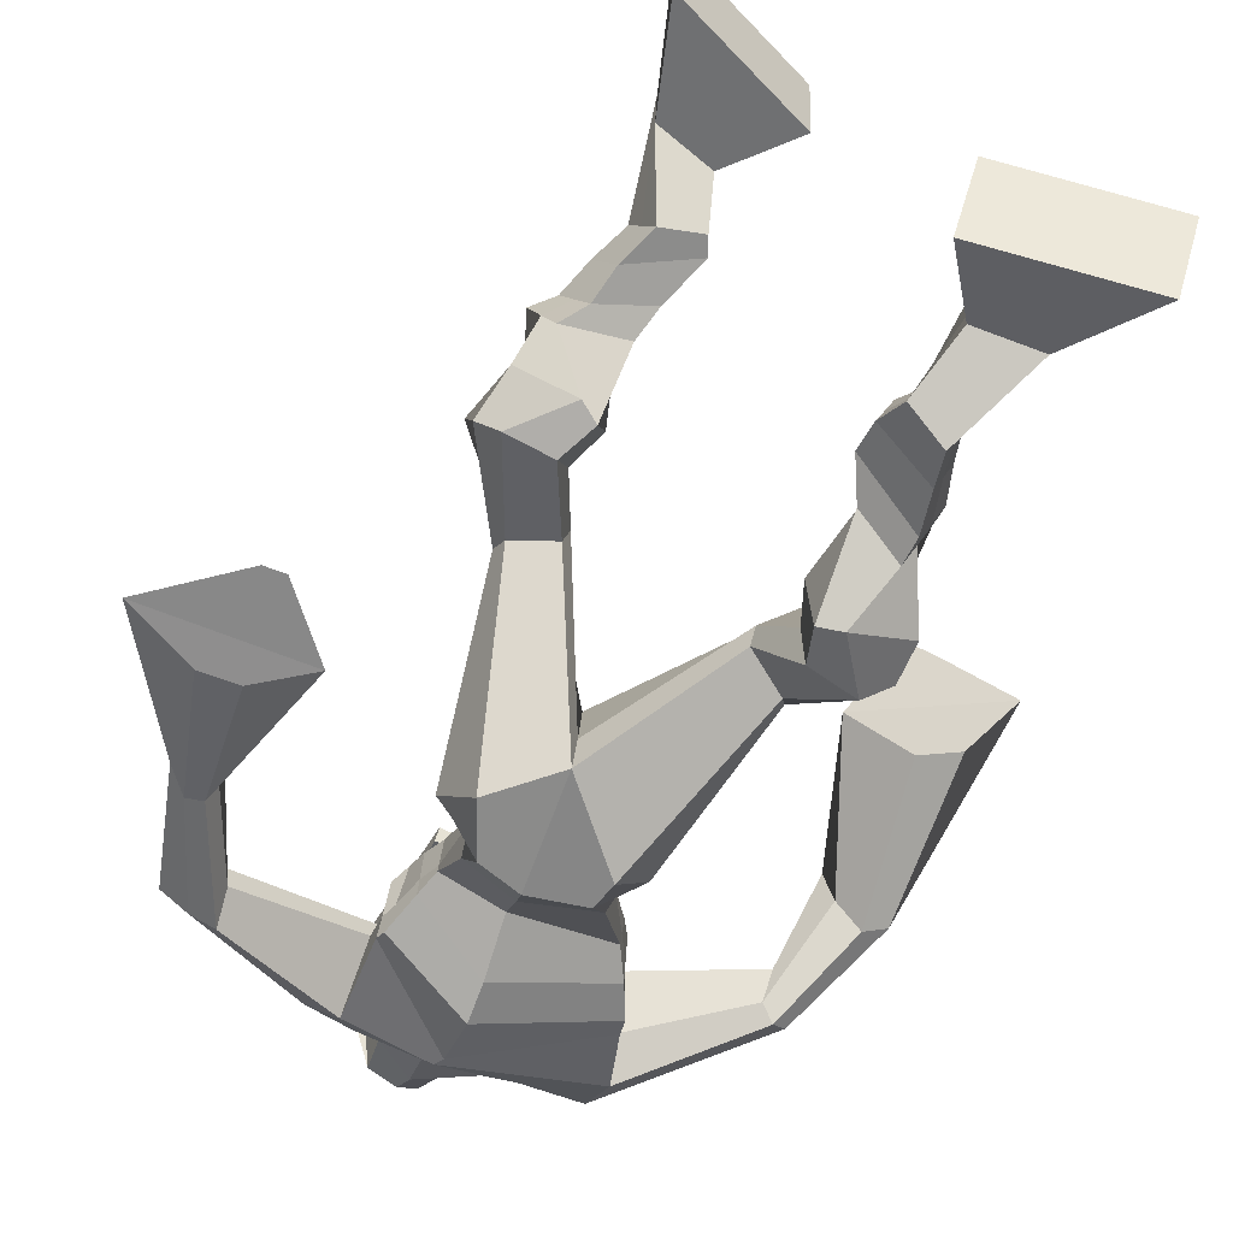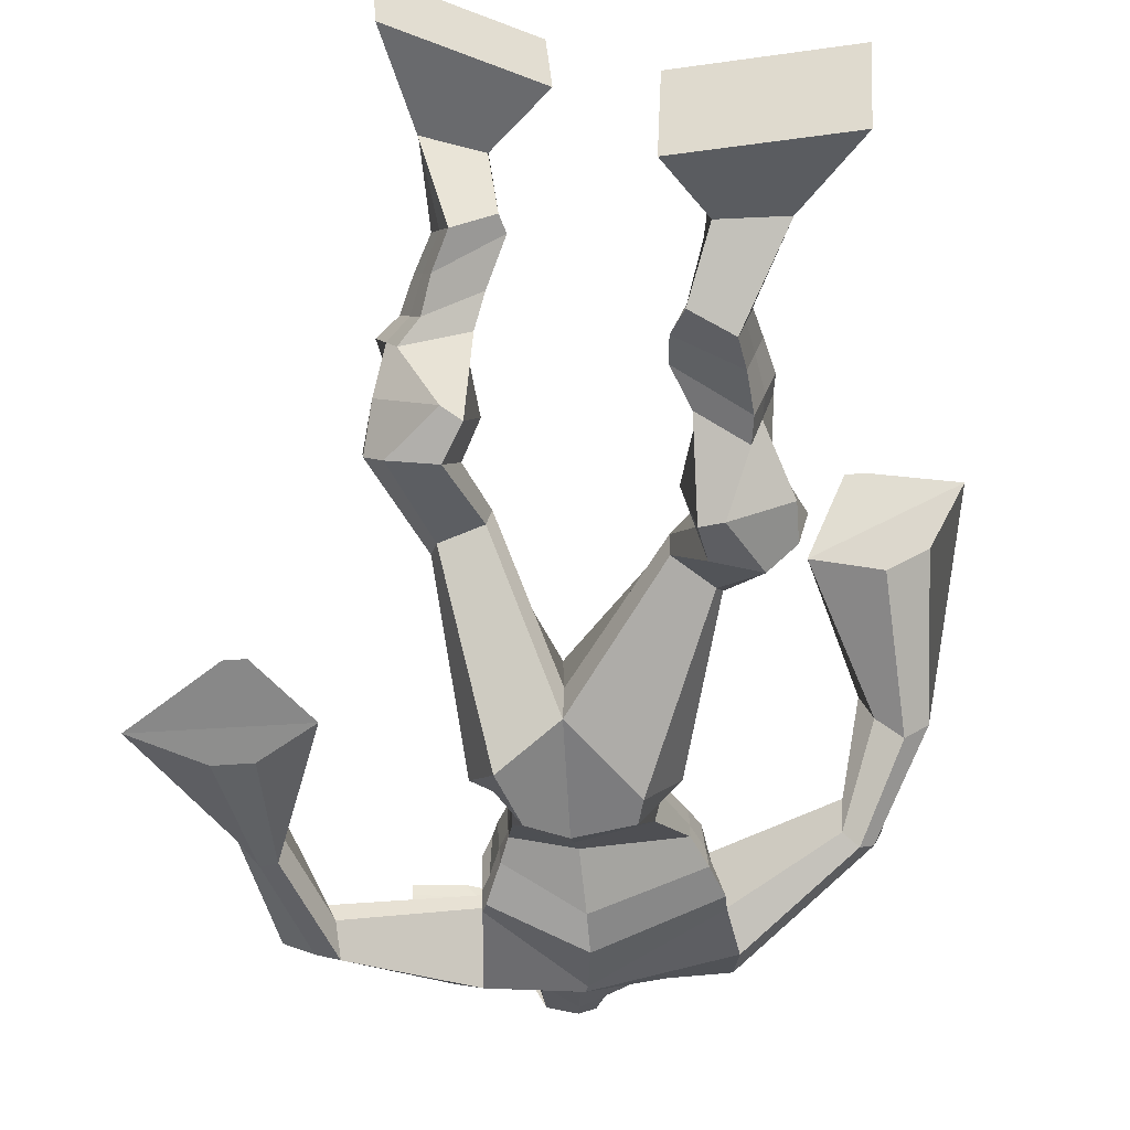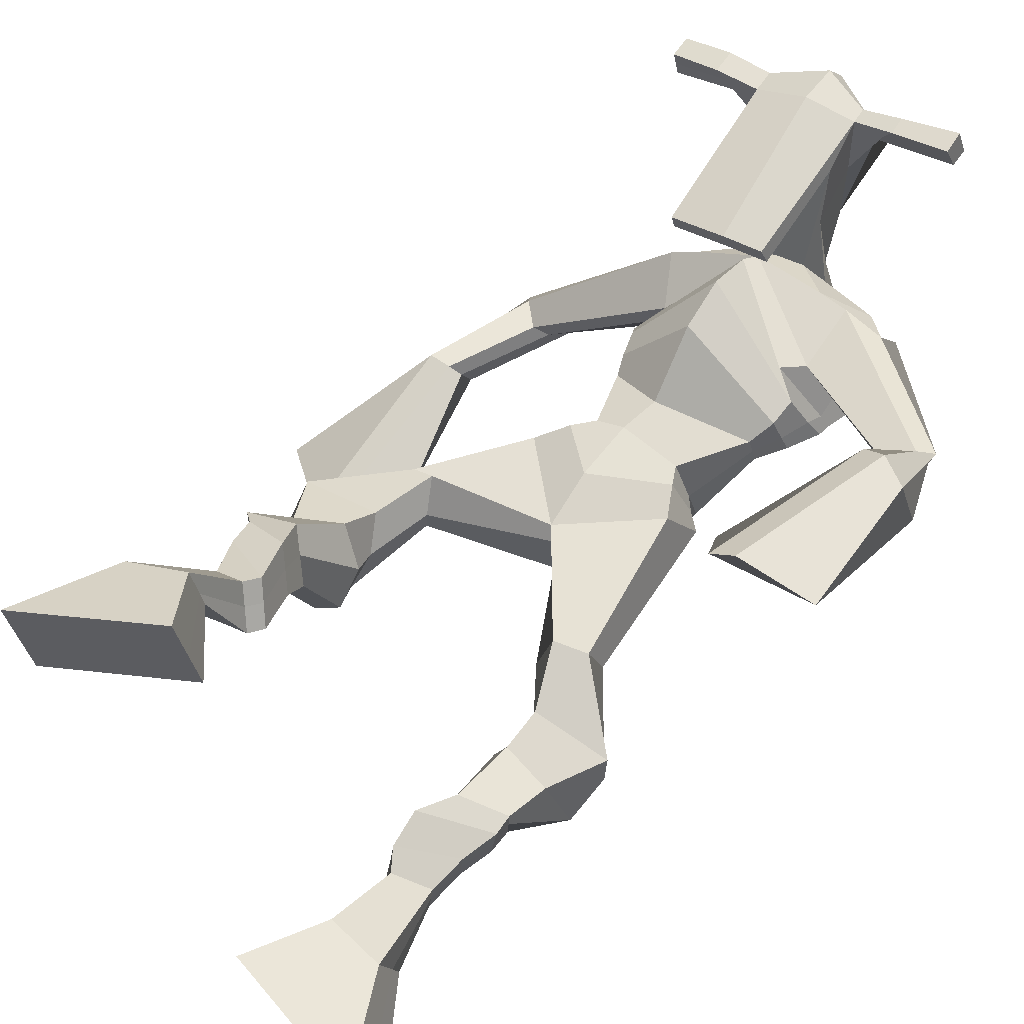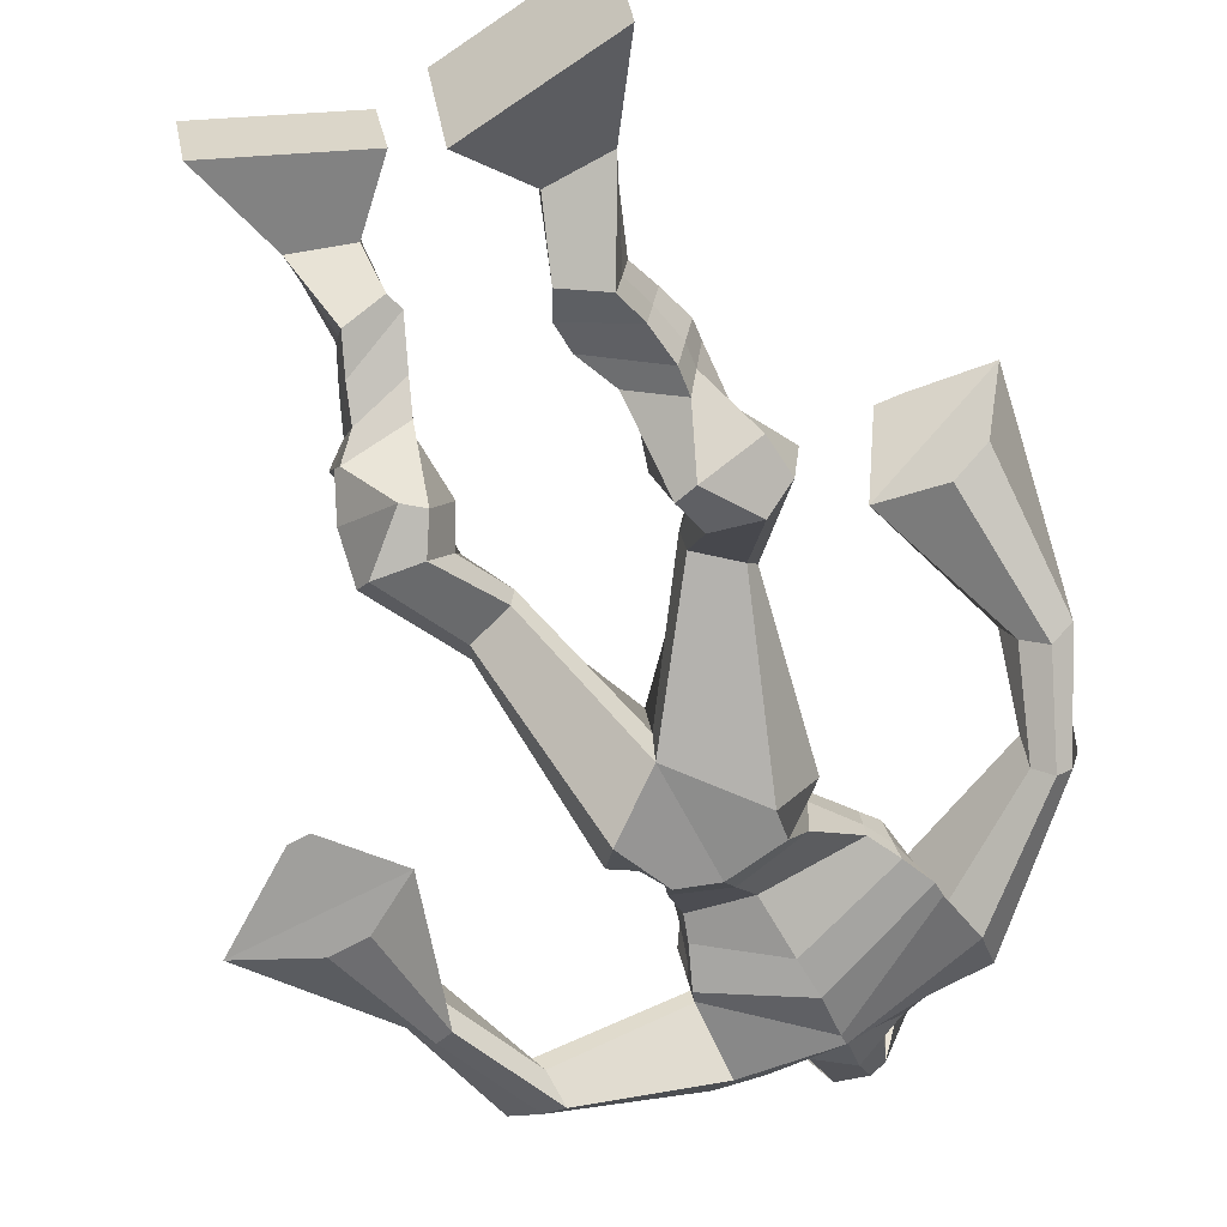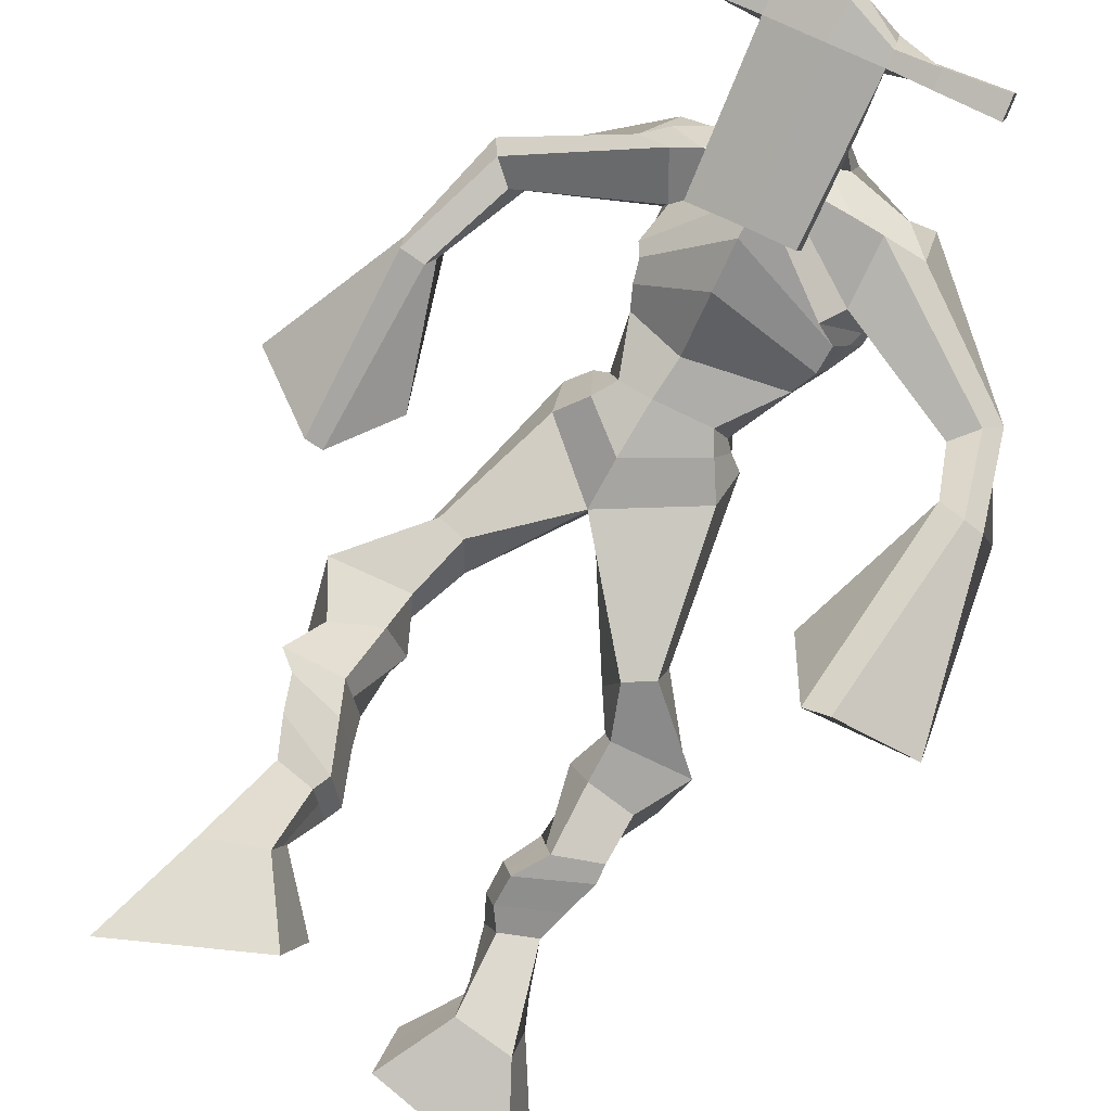
<metadata>
{"format":"obj","ext":"obj","renderer":"f3d","projection":"perspective","resolution":1024,"background":"white","views":[{"elev":-70.5,"azim":-27.2,"up":"+Z"},{"elev":-67.5,"azim":-3.4,"up":"+Z"},{"elev":43.6,"azim":36.3,"up":"+Z"},{"elev":-72.0,"azim":21.5,"up":"+Z"},{"elev":78.8,"azim":25.8,"up":"+Z"}]}
</metadata>
<code>
o monstruo
v 0.2647 -0.2206 0.1536
v 0.3319 -0.3033 0.1378
v 0.2594 -0.2361 0.2147
v 0.322 -0.3314 0.2459
v 0.1861 -0.2398 0.1403
v 0.1369 -0.3727 0.102
v 0.1807 -0.2562 0.2023
v 0.1271 -0.4008 0.2101
v 0.2803 -0.174 0.07685
v 0.2601 -0.1528 0.1333
v 0.2268 -0.1616 0.05244
v 0.2068 -0.139 0.1077
v 0.2907 -0.1529 0.07339
v 0.2708 -0.1309 0.129
v 0.2103 -0.1102 0.04975
v 0.1893 -0.0895 0.1083
v 0.2706 -0.08874 0.06507
v 0.2496 -0.06807 0.1236
v 0.2015 -0.06714 0.02576
v 0.176 -0.04387 0.09757
v 0.2601 -0.04875 0.04131
v 0.2346 -0.02549 0.1131
v 0.1779 -0.03899 0.002672
v 0.1507 -0.02073 0.08145
v 0.255 0.02126 -0.05588
v 0.2427 0.05307 0.05734
v 0.2285 0.003735 -0.05874
v 0.1769 0.03197 0.04405
v 0.2339 0.06761 -0.07024
v 0.2508 0.103 0.04235
v 0.1714 0.06583 -0.07241
v 0.143 0.101 0.03662
v 0.2851 0.1602 -0.005074
v 0.2776 0.1833 0.05874
v 0.2316 0.1816 -0.01734
v 0.2381 0.1971 0.03828
v 0.3804 0.3218 -0.1573
v 0.3792 0.2981 -0.05706
v 0.3086 0.3888 -0.1691
v 0.2956 0.3755 -0.007172
v 0.4941 -0.2647 -0.219
v 0.4335 -0.3384 -0.2685
v 0.4947 -0.2998 -0.1662
v 0.435 -0.4014 -0.1758
v 0.5745 -0.2763 -0.2296
v 0.6345 -0.3871 -0.3048
v 0.5752 -0.3127 -0.1763
v 0.636 -0.45 -0.2121
v 0.4731 -0.1818 -0.2544
v 0.494 -0.1881 -0.1936
v 0.5269 -0.1582 -0.2635
v 0.544 -0.1715 -0.205
v 0.4597 -0.1486 -0.239
v 0.4776 -0.162 -0.18
v 0.5408 -0.1147 -0.2358
v 0.5598 -0.1313 -0.1754
v 0.4632 -0.1071 -0.2082
v 0.4822 -0.1237 -0.1477
v 0.5526 -0.06548 -0.2315
v 0.5773 -0.08741 -0.159
v 0.4911 -0.05919 -0.2094
v 0.5142 -0.08127 -0.1365
v 0.5527 -0.0315 -0.2268
v 0.5774 -0.06168 -0.1509
v 0.5031 0.05312 -0.2496
v 0.5166 0.01595 -0.1374
v 0.5303 0.04095 -0.2623
v 0.5818 0.006171 -0.1608
v 0.5181 0.09633 -0.2334
v 0.5206 0.06888 -0.1176
v 0.5777 0.1007 -0.2463
v 0.6268 0.07308 -0.14
v 0.4854 0.1387 -0.1184
v 0.5042 0.1279 -0.05141
v 0.537 0.1681 -0.1331
v 0.5417 0.1518 -0.07158
v 0.4748 0.4119 -0.164
v 0.516 0.3597 -0.01598
v 0.4332 0.7622 0.01418
v 0.4198 0.7052 0.1419
v 0.3116 0.7323 -0.03998
v 0.3138 0.6501 0.03808
v 0.6125 0.6921 0.000329
v 0.558 0.6117 0.08549
v 0.3388 0.7684 0.02191
v 0.3254 0.7096 0.102
v 0.2783 0.7622 0.01663
v 0.291 0.6965 0.09328
v 0.1459 0.6694 -0.1007
v 0.1196 0.6171 -0.06892
v 0.1145 0.6777 -0.0765
v 0.09229 0.6435 -0.05218
v 0.07351 0.5321 -0.13
v 0.06874 0.4895 -0.07844
v 0.05282 0.5382 -0.1294
v 0.03206 0.4965 -0.08128
v 0.05095 0.3784 -0.1906
v 0.04036 0.2514 -0.1991
v 0.001632 0.3844 -0.1912
v 0.01362 0.2547 -0.1995
v 0.5306 0.7525 0.0398
v 0.5195 0.7004 0.1303
v 0.6116 0.7504 0.05779
v 0.5608 0.6977 0.1234
v 0.7466 0.5641 0.04412
v 0.7249 0.5201 0.0812
v 0.7652 0.5687 0.05905
v 0.7554 0.5496 0.08923
v 0.7905 0.437 0.08276
v 0.7435 0.4295 0.175
v 0.8205 0.4271 0.1019
v 0.7768 0.4184 0.1911
v 0.7534 0.2418 0.1245
v 0.7024 0.1515 0.1951
v 0.8043 0.2191 0.1429
v 0.7362 0.1542 0.209
v 0.4274 0.8838 0.2994
v 0.4239 0.8458 0.3579
v 0.3449 0.8533 0.3047
v 0.3434 0.8311 0.3293
v 0.487 0.8516 0.3063
v 0.4899 0.8216 0.3378
v 0.4912 0.7474 0.2862
v 0.4247 0.7505 0.2839
v 0.3505 0.7364 0.2737
v 0.3804 0.8003 0.09141
v 0.4704 0.7982 0.09778
v 0.4304 0.8242 0.08232
v 0.4908 0.8004 0.3313
v 0.343 0.8026 0.3194
v 0.4536 0.8576 0.1376
v 0.4323 0.8684 0.1406
v 0.4209 0.7941 0.3443
v 0.3913 0.8583 0.1347
v 0.2164 0.8414 0.3027
v 0.2147 0.8288 0.3331
v 0.2142 0.7997 0.3236
v 0.216 0.8083 0.2908
v 0.6295 0.8398 0.3229
v 0.6275 0.8239 0.3581
v 0.6288 0.7929 0.3485
v 0.6307 0.8118 0.3176
v 0.33 0.5361 -0.03038
v 0.4118 0.5383 -0.04597
v 0.5401 0.5266 -0.02365
v 0.5383 0.5132 0.01512
v 0.4051 0.4918 0.03
v 0.3274 0.5196 0.01591
v 0.3227 0.5702 -0.02981
v 0.5562 0.5405 0.0369
v 0.317 0.5478 0.02756
v 0.4256 0.6183 -0.05485
v 0.5652 0.5664 -0.02031
v 0.4118 0.5523 0.1206
v 0.5472 0.7964 0.3401
v 0.5461 0.8211 0.3477
v 0.5334 0.8352 0.3152
v 0.5159 0.8163 0.3057
v 0.2856 0.8425 0.3053
v 0.2837 0.8289 0.3383
v 0.2832 0.7973 0.328
v 0.3234 0.8152 0.2966
v 0.4267 0.6002 0.2431
v 0.4226 0.6088 0.2226
v 0.3482 0.6087 0.2178
v 0.4887 0.6078 0.2262
v 0.4849 0.599 0.246
v 0.3486 0.5998 0.2381
v 0.4248 0.7462 0.1189
v 0.3617 0.7834 0.06293
v 0.4675 0.7434 0.1241
v 0.3785 0.74 0.1146
v 0.4977 0.7784 0.07274
v 0.4292 0.7843 0.07012
v 0.3088 0.6174 -0.04659
v 0.5604 0.5742 0.05214
v 0.3121 0.5755 0.04487
v 0.4334 0.6735 -0.04677
v 0.5883 0.6078 -0.01378
v 0.4143 0.6119 0.1569
v 0.3052 0.631 -0.03872
v 0.536 0.5796 0.09404
v 0.3011 0.5965 0.03237
v 0.4347 0.735 -0.01914
v 0.591 0.6256 -0.01131
v 0.4165 0.6723 0.1555
v 0.4026 0.4914 -0.121
v 0.4925 0.4681 -0.1037
v 0.3968 0.4332 0.02309
v 0.3332 0.4785 -0.1103
v 0.4745 0.4403 -0.007896
v 0.35 0.4413 0.004378
v 0.1323 -0.3857 0.1522
v 0.2628 -0.2253 0.1737
v 0.1844 -0.2452 0.1608
v 0.3273 -0.3164 0.188
v 0.2696 -0.1627 0.1053
v 0.2163 -0.1502 0.08055
v 0.2806 -0.1418 0.1013
v 0.1998 -0.09984 0.07901
v 0.2601 -0.07841 0.09433
v 0.1887 -0.0555 0.06167
v 0.2474 -0.03712 0.07722
v 0.1643 -0.02986 0.04206
v 0.2732 0.03927 0.007552
v 0.1542 0.01403 -0.02017
v 0.2545 0.08484 -0.01435
v 0.1465 0.08376 -0.0182
v 0.2913 0.1535 0.02193
v 0.2257 0.1992 -0.007937
v 0.3815 0.3119 -0.09846
v 0.2817 0.4346 -0.09385
v 0.6352 -0.4163 -0.2617
v 0.4945 -0.276 -0.2015
v 0.5747 -0.2884 -0.212
v 0.4342 -0.3677 -0.2254
v 0.484 -0.1846 -0.2238
v 0.5359 -0.165 -0.2339
v 0.4688 -0.1553 -0.2094
v 0.5503 -0.123 -0.2056
v 0.4727 -0.1154 -0.1779
v 0.565 -0.07644 -0.1952
v 0.5026 -0.07023 -0.173
v 0.5651 -0.04659 -0.1888
v 0.4853 0.03244 -0.1867
v 0.605 0.02771 -0.2243
v 0.5082 0.08186 -0.1742
v 0.6142 0.08644 -0.1959
v 0.4839 0.1216 -0.1009
v 0.5457 0.1781 -0.1163
v 0.5212 0.4238 -0.08567
v 0.3057 0.6539 0.01138
v 0.5867 0.6573 0.03537
v 0.279 0.733 0.05763
v 0.2456 0.7107 0.04619
v 0.1375 0.6286 -0.08147
v 0.07682 0.6694 -0.06957
v 0.07451 0.5096 -0.1046
v 0.02582 0.5193 -0.1079
v 0.1166 0.3323 -0.1777
v -0.09116 0.3411 -0.2118
v 0.5805 0.734 0.09753
v 0.6161 0.6962 0.1055
v 0.7235 0.545 0.04307
v 0.7765 0.5632 0.08599
v 0.7588 0.4337 0.1259
v 0.8038 0.4227 0.1497
v 0.6612 0.2358 0.1319
v 0.8443 0.1537 0.1947
v 0.4255 0.8747 0.3344
v 0.3441 0.8422 0.317
v 0.4885 0.8366 0.3221
v 0.4694 0.7747 0.1777
v 0.3762 0.7638 0.1665
v 0.4734 0.829 0.2345
v 0.3659 0.8305 0.2268
v 0.2155 0.8351 0.3179
v 0.2151 0.804 0.3072
v 0.6285 0.8319 0.3405
v 0.6297 0.8023 0.3331
v 0.5397 0.5212 -0.006158
v 0.3296 0.5331 -0.02144
v 0.5613 0.5557 0.003067
v 0.3205 0.5621 -0.008898
v 0.5316 0.8064 0.3229
v 0.5398 0.8282 0.3314
v 0.3033 0.8062 0.3123
v 0.2846 0.8357 0.3218
v 0.3594 0.7611 0.08714
v 0.4932 0.7596 0.09855
v 0.5762 0.5961 0.009039
v 0.3109 0.5994 -0.00971
v 0.5834 0.6161 0.009257
v 0.3039 0.6176 -0.01161
v 0.3308 0.4609 -0.05956
v 0.4918 0.4485 -0.05744
v 0.3977 0.4678 -0.1562
v 0.4722 0.4565 -0.1362
v 0.3874 0.3588 -0.00725
v 0.3443 0.4613 -0.1439
v 0.4899 0.4092 -0.008985
v 0.3294 0.4094 0.00833
v 0.5031 0.4373 -0.07024
v 0.31 0.4578 -0.07159
f 1 5 11 9
f 4 3 7 8
f 193 195 5 6
f 193 196 4 8
f 196 194 3 4
f 6 5 1 2
f 198 12 16 200
f 7 3 10 12
f 195 7 12 198
f 194 1 9 197
f 200 16 20 202
f 12 10 14 16
f 9 11 15 13
f 197 9 13 199
f 20 18 22 24
f 16 14 18 20
f 13 15 19 17
f 199 13 17 201
f 21 23 27 25
f 17 19 23 21
f 201 17 21 203
f 202 20 24 204
f 206 28 32 208
f 203 21 25 205
f 204 24 28 206
f 24 22 26 28
f 29 31 35 33
f 28 26 30 32
f 25 27 31 29
f 205 25 29 207
f 209 33 37 211
f 207 29 33 209
f 208 32 36 210
f 32 30 34 36
f 185 184 79 83
f 210 36 40 212
f 36 34 38 40
f 33 35 39 37
f 41 49 51 45
f 44 48 47 43
f 213 46 45 215
f 213 48 44 216
f 216 44 43 214
f 46 42 41 45
f 218 220 56 52
f 47 52 50 43
f 215 218 52 47
f 214 217 49 41
f 220 222 60 56
f 52 56 54 50
f 49 53 55 51
f 217 219 53 49
f 60 64 62 58
f 56 60 58 54
f 53 57 59 55
f 219 221 57 53
f 61 65 67 63
f 57 61 63 59
f 221 223 61 57
f 222 224 64 60
f 226 228 72 68
f 223 225 65 61
f 224 226 68 64
f 64 68 66 62
f 69 73 75 71
f 68 72 70 66
f 65 69 71 67
f 225 227 69 65
f 229 211 37 73
f 227 229 73 69
f 228 230 76 72
f 72 76 74 70
f 184 181 81 79
f 230 231 78 76
f 76 78 38 74
f 73 37 77 75
f 268 159 135 257
f 133 129 122 118
f 186 182 84 80
f 274 183 82 232
f 273 185 83 233
f 183 186 80 82
f 234 235 88 86
f 82 88 92 90
f 82 80 86 88
f 79 81 87 85
f 90 92 96 94
f 235 87 91 237
f 232 82 90 236
f 87 81 89 91
f 95 93 97 99
f 236 90 94 238
f 91 89 93 95
f 237 91 95 239
f 240 98 100 241
f 239 95 99 241
f 94 96 100 98
f 238 94 98 240
f 242 102 104 243
f 83 79 101 103
f 80 84 104 102
f 104 84 106 108
f 108 106 110 112
f 83 103 107 105
f 233 83 105 244
f 243 104 108 245
f 109 111 115 113
f 245 108 112 247
f 105 107 111 109
f 244 105 109 246
f 248 113 115 249
f 246 109 113 248
f 112 110 114 116
f 247 112 116 249
f 250 117 119 251
f 250 118 122 252
f 156 155 141 140
f 131 132 117 121
f 132 134 119 117
f 130 133 118 120
f 172 169 124 125
f 174 170 126 128
f 173 174 128 127
f 270 173 127 253
f 169 171 123 124
f 269 172 125 254
f 129 133 163 167
f 128 126 134 132
f 127 128 132 131
f 253 127 131 255
f 130 125 165 168
f 254 125 130 256
f 258 137 136 257
f 161 160 136 137
f 267 161 137 258
f 159 162 138 135
f 260 142 139 259
f 158 157 139 142
f 266 156 140 259
f 265 158 142 260
f 192 189 147 148
f 276 188 145 261
f 275 192 148 262
f 189 191 146 147
f 187 190 143 144
f 188 187 144 145
f 148 147 154 151
f 261 145 153 263
f 262 148 151 264
f 147 146 150 154
f 144 143 149 152
f 145 144 152 153
f 255 131 158 265
f 252 122 156 266
f 131 121 157 158
f 122 129 155 156
f 119 134 162 159
f 256 130 161 267
f 130 120 160 161
f 251 119 159 268
f 165 164 163 168
f 164 166 167 163
f 133 130 168 163
f 123 129 167 166
f 124 123 166 164
f 125 124 164 165
f 234 86 172 269
f 80 102 171 169
f 242 101 173 270
f 101 79 174 173
f 79 85 170 174
f 86 80 169 172
f 151 154 180 177
f 263 153 179 271
f 264 151 177 272
f 154 150 176 180
f 152 149 175 178
f 153 152 178 179
f 177 180 186 183
f 271 179 185 273
f 272 177 183 274
f 180 176 182 186
f 178 175 181 184
f 179 178 184 185
f 278 277 187 188
f 277 280 190 187
f 279 281 191 189
f 284 282 192 275
f 283 278 188 276
f 282 279 189 192
f 281 283 276 191
f 280 284 275 190
f 175 272 274 181
f 176 271 273 182
f 149 264 272 175
f 150 263 271 176
f 102 242 270 171
f 85 234 269 170
f 120 251 268 160
f 134 256 267 162
f 121 252 266 157
f 129 255 265 155
f 143 262 264 149
f 146 261 263 150
f 190 275 262 143
f 191 276 261 146
f 155 265 260 141
f 157 266 259 139
f 141 260 259 140
f 162 267 258 138
f 138 258 257 135
f 126 254 256 134
f 123 253 255 129
f 170 269 254 126
f 171 270 253 123
f 117 250 252 121
f 118 250 251 120
f 111 247 249 115
f 110 246 248 114
f 114 248 249 116
f 106 244 246 110
f 107 245 247 111
f 103 243 245 107
f 84 233 244 106
f 101 242 243 103
f 93 238 240 97
f 96 239 241 100
f 97 240 241 99
f 92 237 239 96
f 89 236 238 93
f 81 232 236 89
f 88 235 237 92
f 85 87 235 234
f 182 273 233 84
f 181 274 232 81
f 160 268 257 136
f 75 77 231 230
f 71 75 230 228
f 70 74 229 227
f 74 38 211 229
f 66 70 227 225
f 63 67 226 224
f 62 66 225 223
f 67 71 228 226
f 59 63 224 222
f 58 62 223 221
f 54 58 221 219
f 50 54 219 217
f 55 59 222 220
f 43 50 217 214
f 45 51 218 215
f 51 55 220 218
f 42 216 214 41
f 46 213 216 42
f 48 213 215 47
f 35 210 212 39
f 31 208 210 35
f 30 207 209 34
f 34 209 211 38
f 26 205 207 30
f 23 204 206 27
f 22 203 205 26
f 27 206 208 31
f 19 202 204 23
f 18 201 203 22
f 14 199 201 18
f 10 197 199 14
f 15 200 202 19
f 3 194 197 10
f 5 195 198 11
f 11 198 200 15
f 2 1 194 196
f 6 2 196 193
f 8 7 195 193
f 39 212 284 280
f 78 231 283 281
f 40 38 279 282
f 231 77 278 283
f 212 40 282 284
f 38 78 281 279
f 37 39 280 277
f 77 37 277 278

</code>
